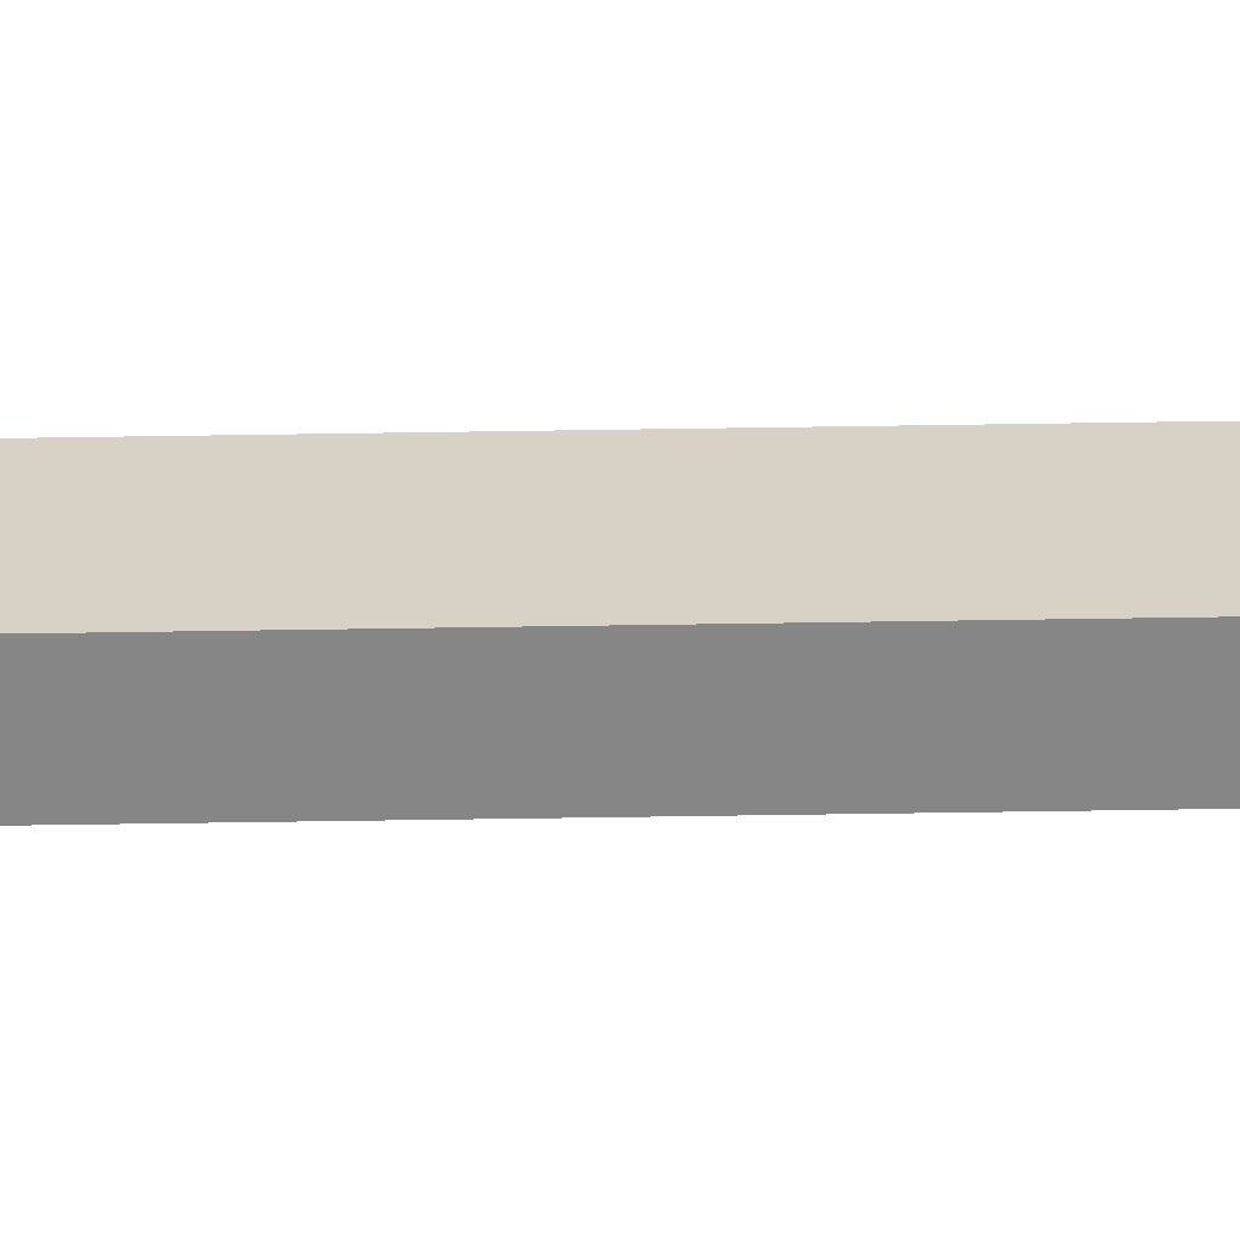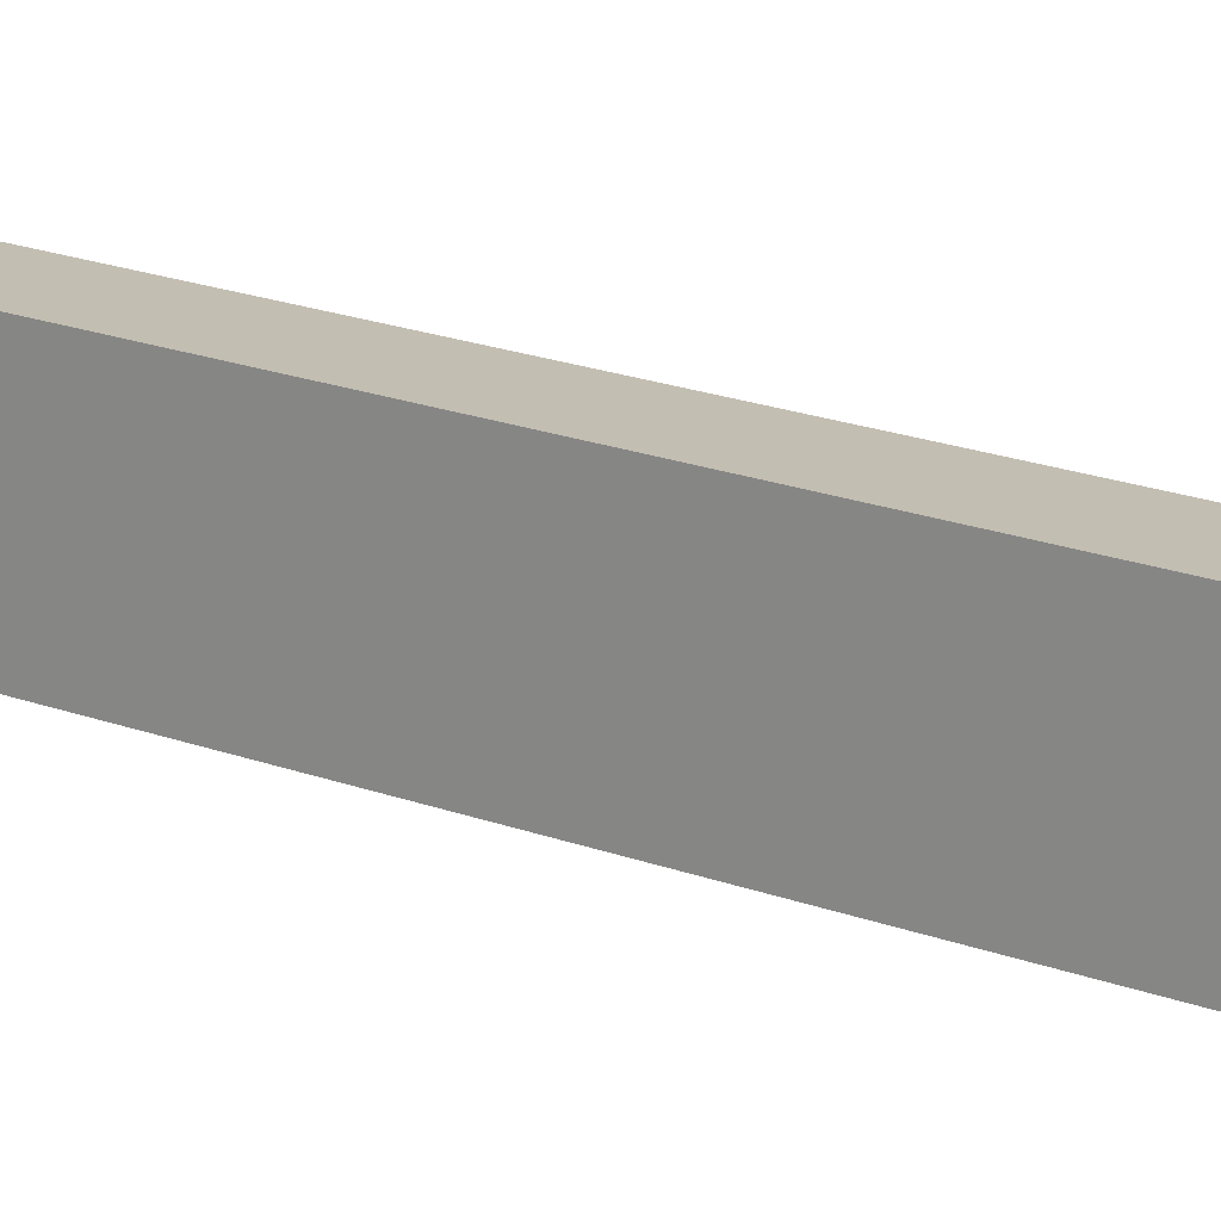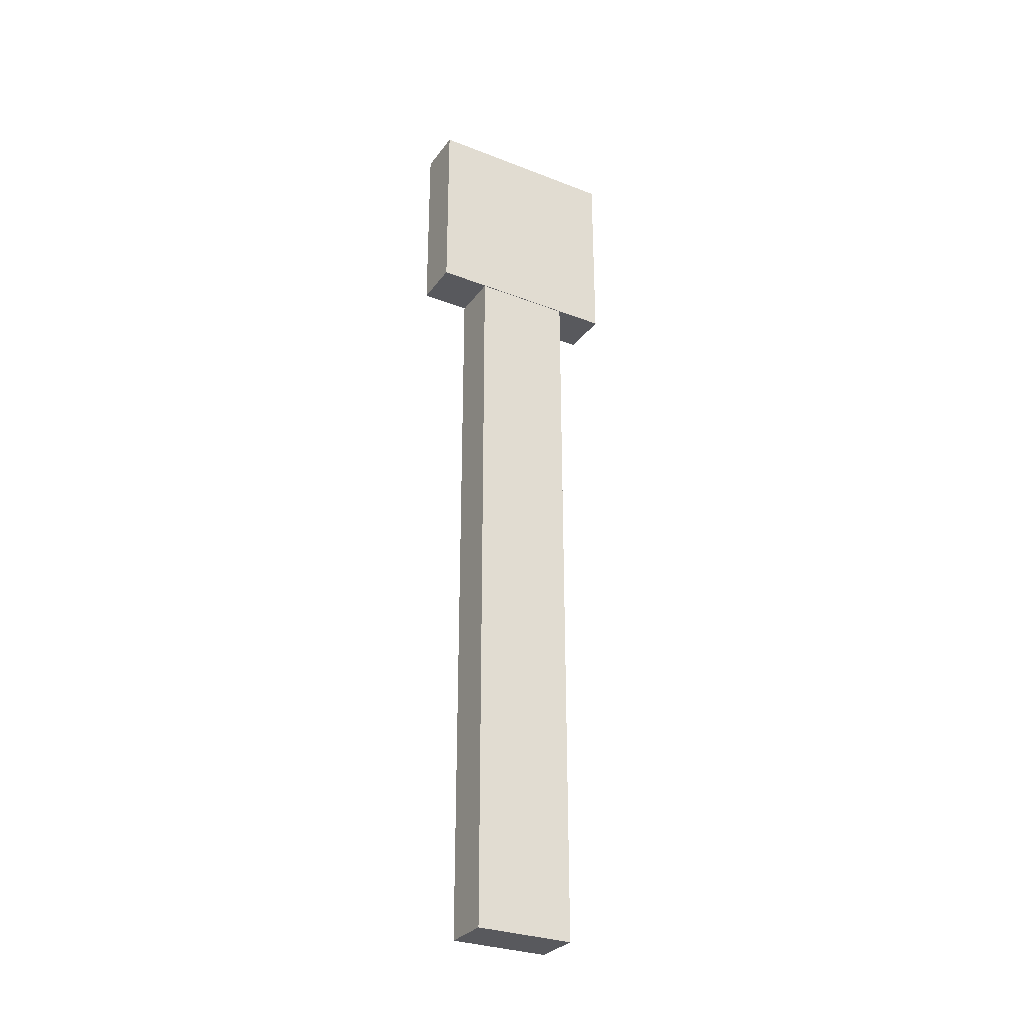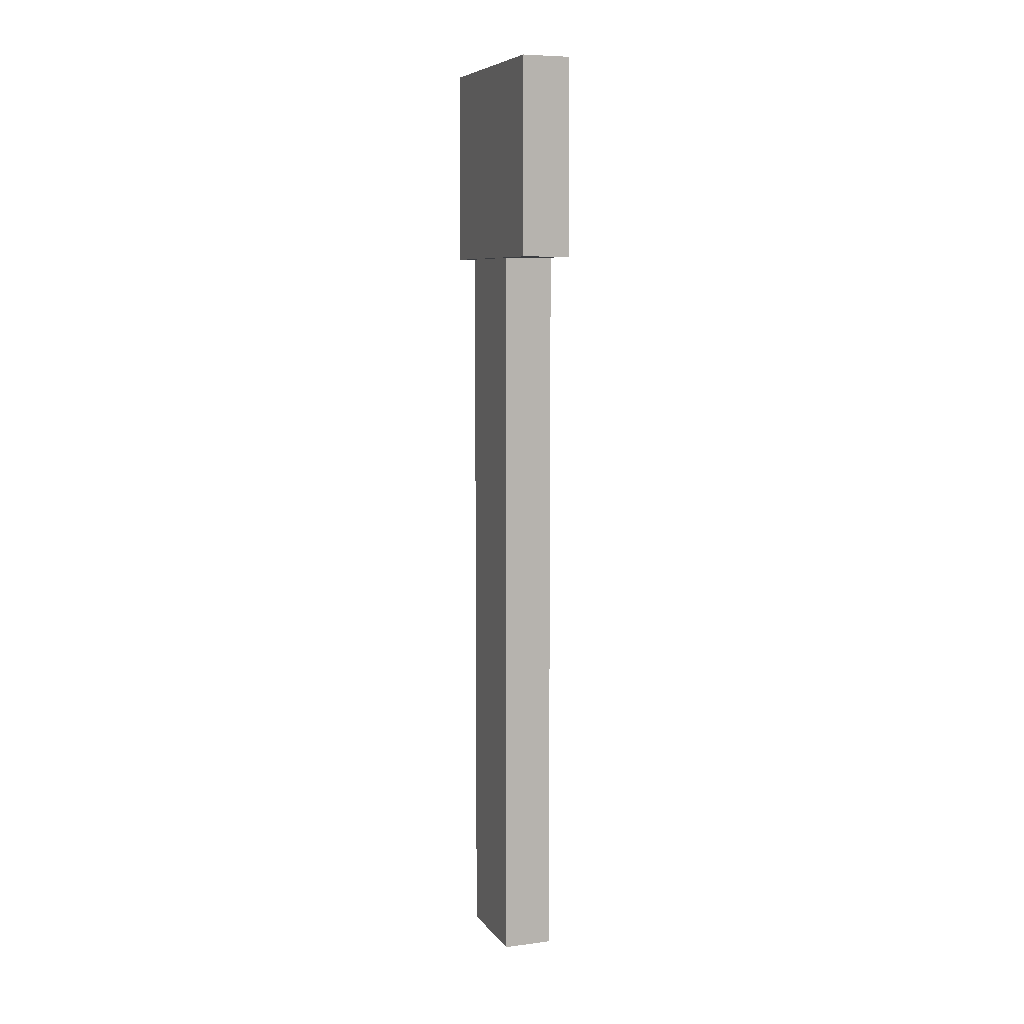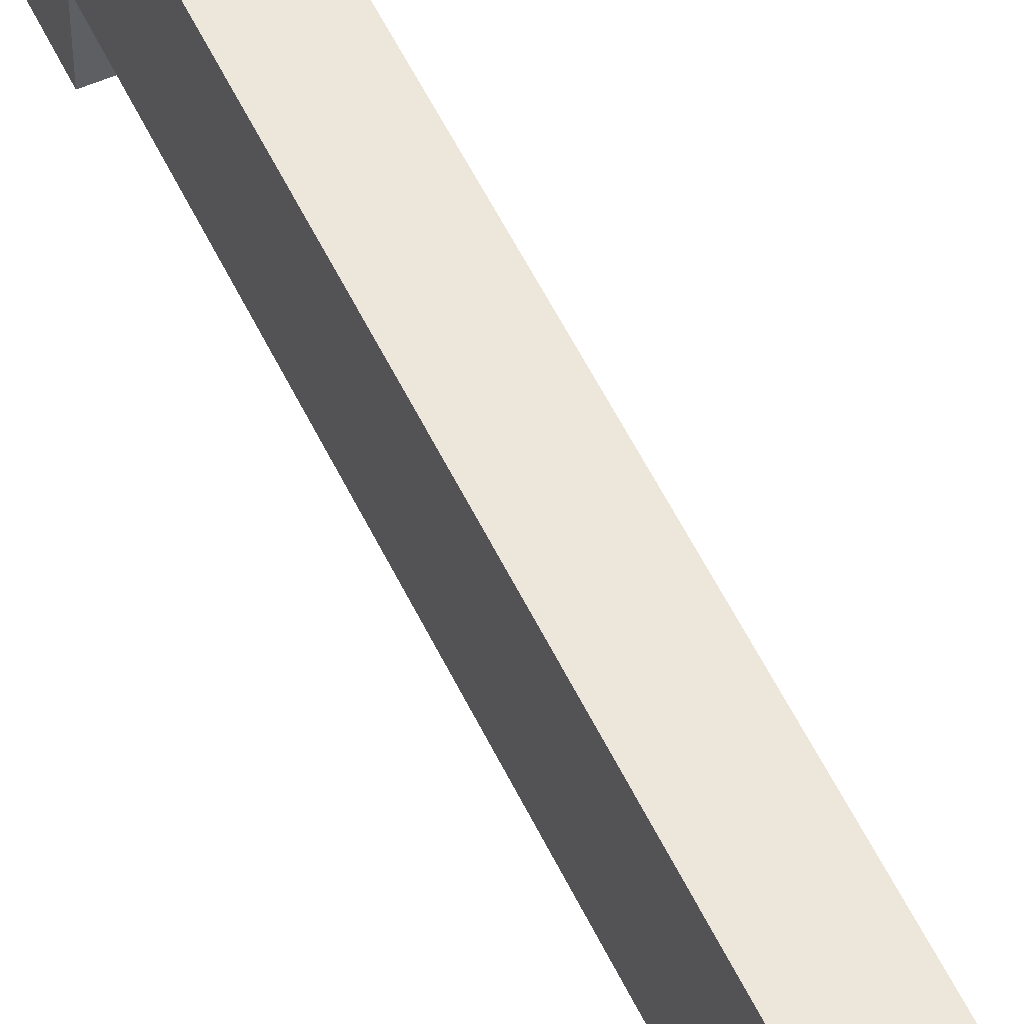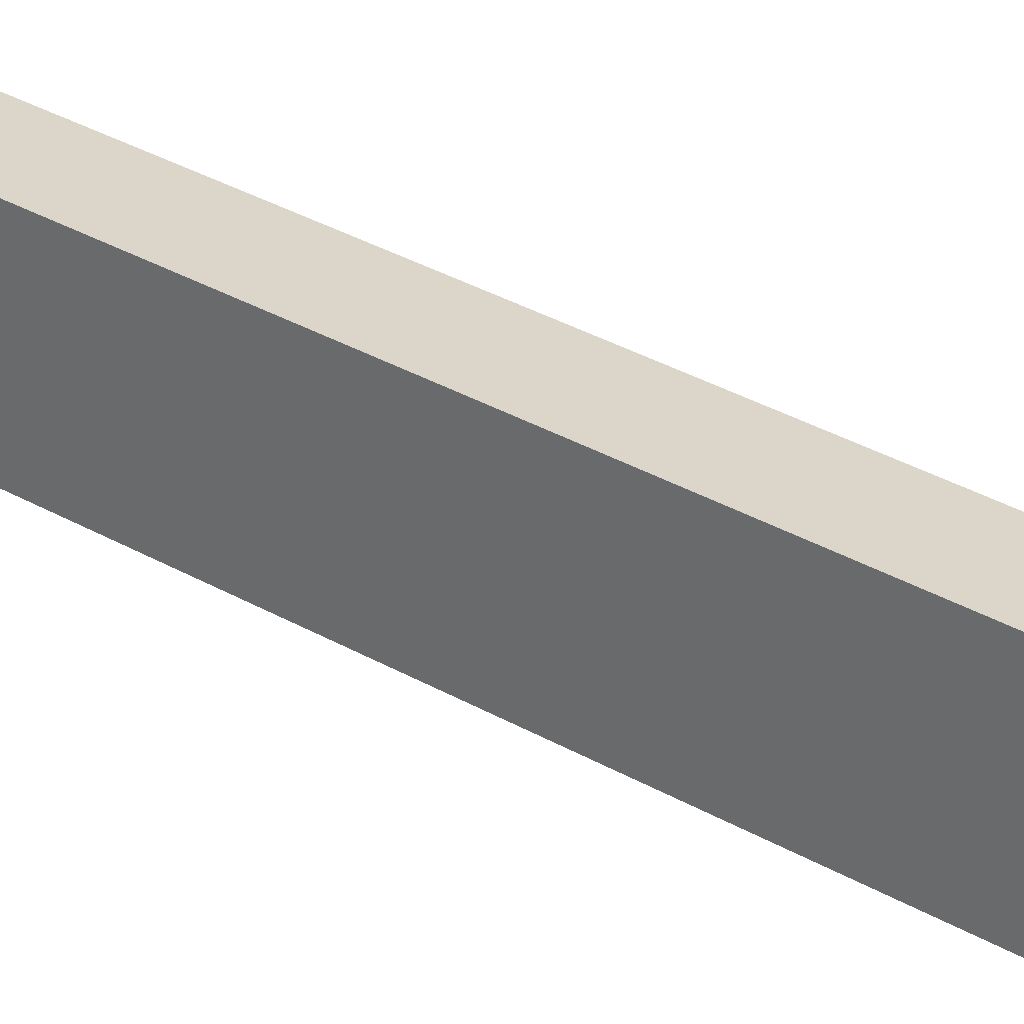
<metadata>
{"format":"obj","ext":"obj","renderer":"f3d","projection":"perspective","resolution":1024,"background":"white","views":[{"elev":-62.2,"azim":90.9,"up":"+Y"},{"elev":17.4,"azim":128.4,"up":"+Y"},{"elev":-30.1,"azim":-119.4,"up":"+Z"},{"elev":7.3,"azim":-20.2,"up":"+Z"},{"elev":53.9,"azim":155.1,"up":"+Y"},{"elev":30.0,"azim":131.0,"up":"+Y"}]}
</metadata>
<code>
o cube
v 1.375 0.125 1.125
v 1.375 0.125 0.875
v 1.375 -0.125 1.125
v 1.375 -0.125 0.875
v 1.438 0.125 1.125
v 1.438 0.125 0.875
v 1.438 -0.125 1.125
v 1.438 -0.125 0.875
v 1.375 0.0625 0.375
v 1.375 0.0625 -0.0625
v 1.375 -0.0625 0.375
v 1.375 -0.0625 -0.0625
v 1.438 0.0625 0.375
v 1.438 0.0625 -0.0625
v 1.438 -0.0625 0.375
v 1.438 -0.0625 -0.0625
v 1.375 0.06249 0.8742
v 1.375 0.06249 0.3742
v 1.375 -0.06251 0.8742
v 1.375 -0.06251 0.3742
v 1.438 0.06249 0.8742
v 1.438 0.06249 0.3742
v 1.438 -0.06251 0.8742
v 1.438 -0.06251 0.3742
f 1 2 4 3
f 6 5 7 8
f 6 2 1 5
f 7 3 4 8
f 5 1 3 7
f 2 6 8 4
f 9 10 12 11
f 14 13 15 16
f 14 10 9 13
f 15 11 12 16
f 10 14 16 12
f 17 18 20 19
f 22 21 23 24
f 22 18 17 21
f 23 19 20 24

</code>
